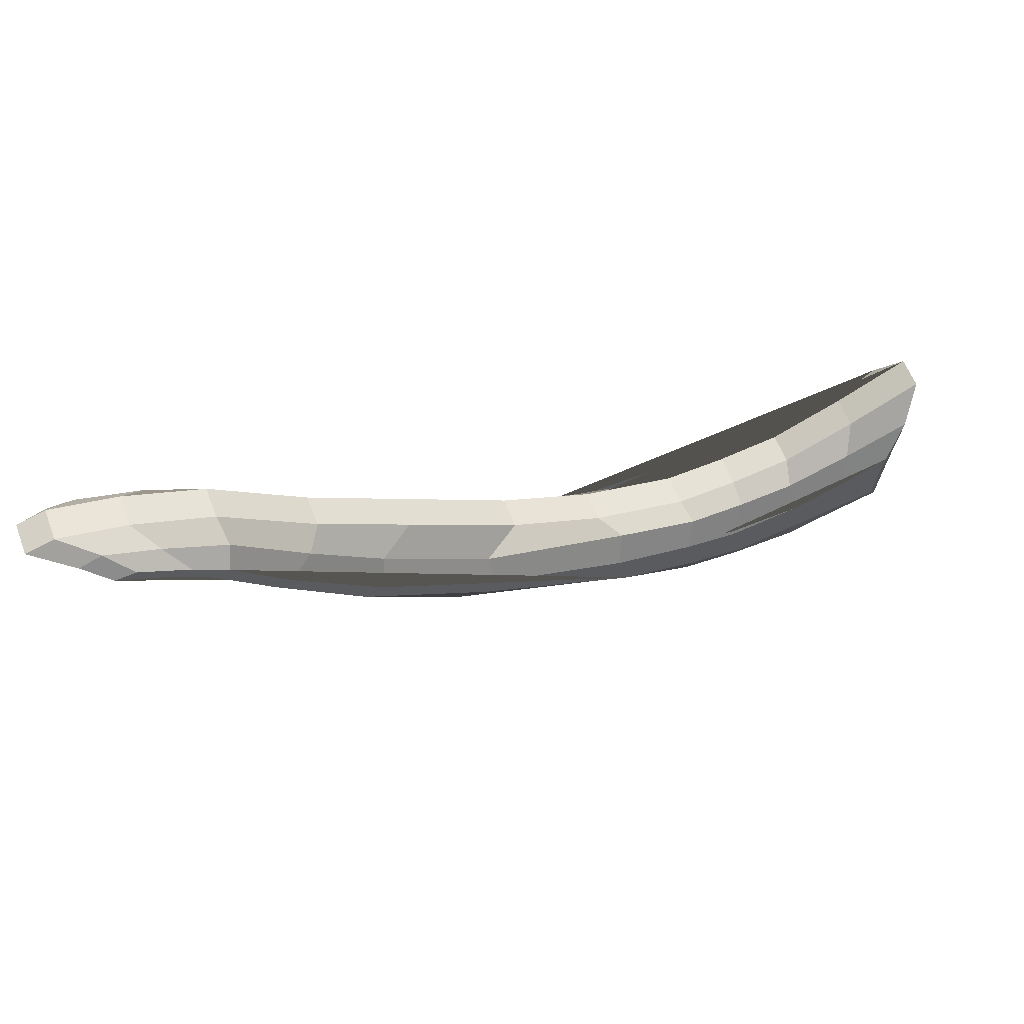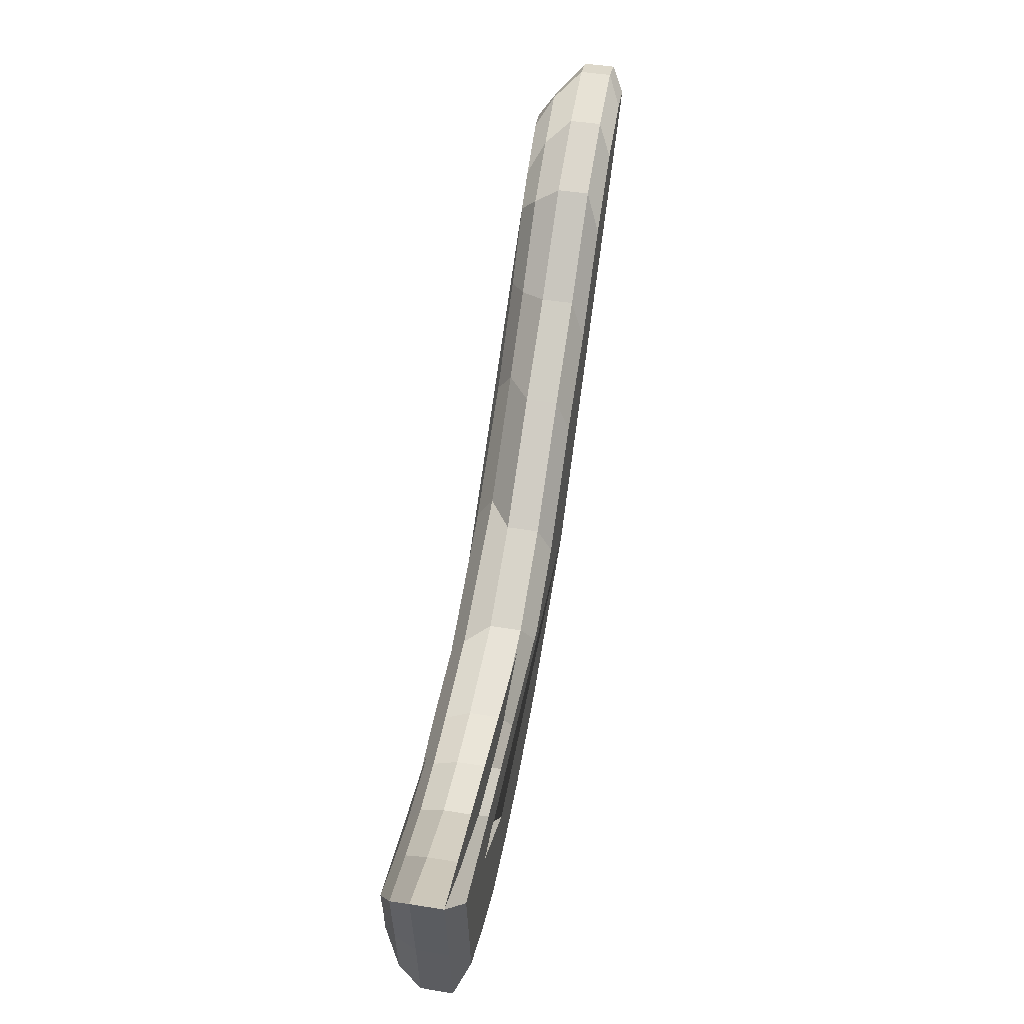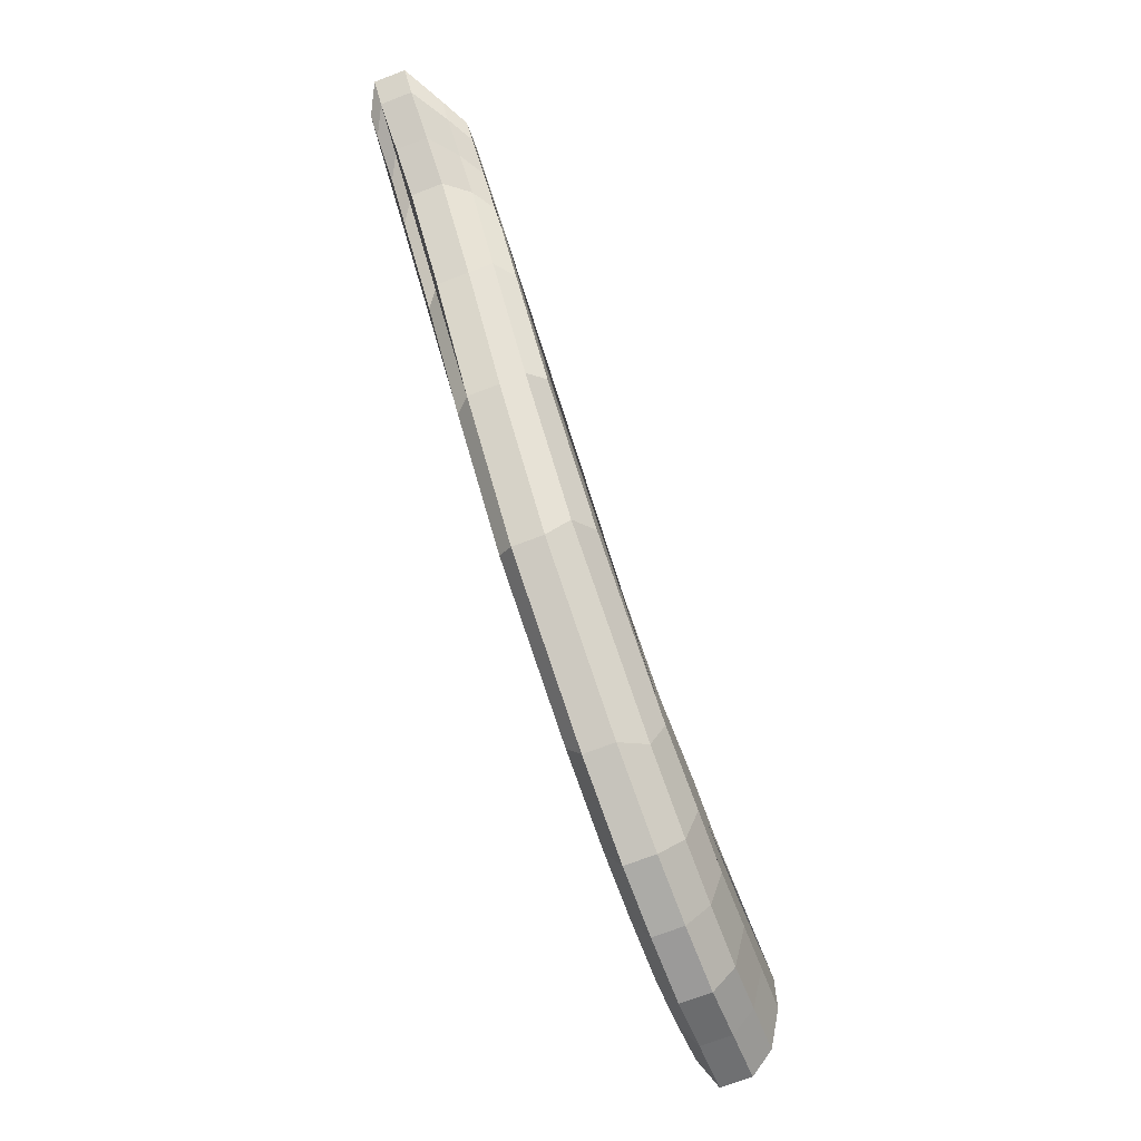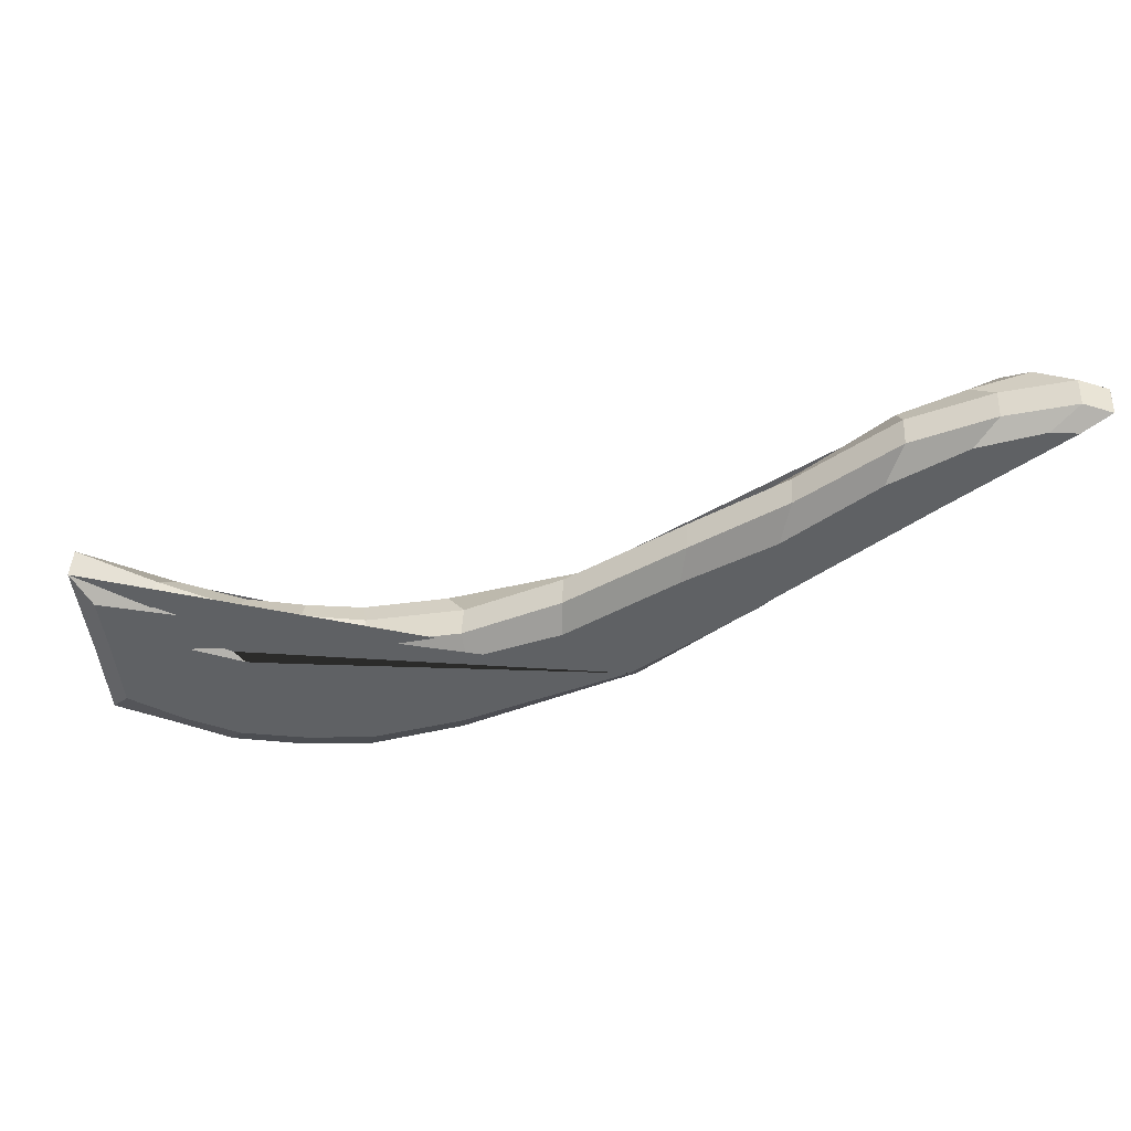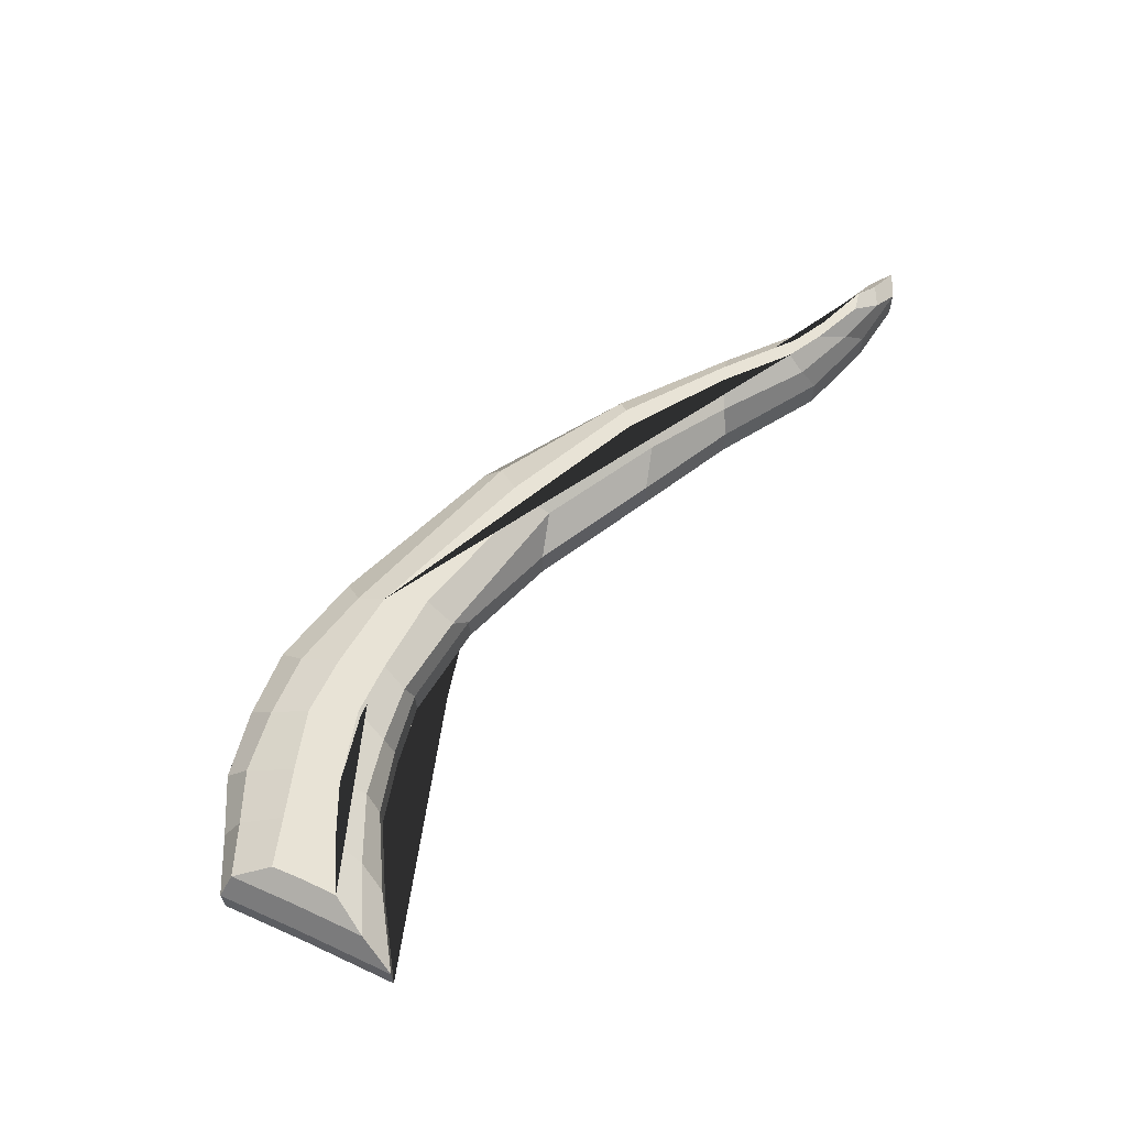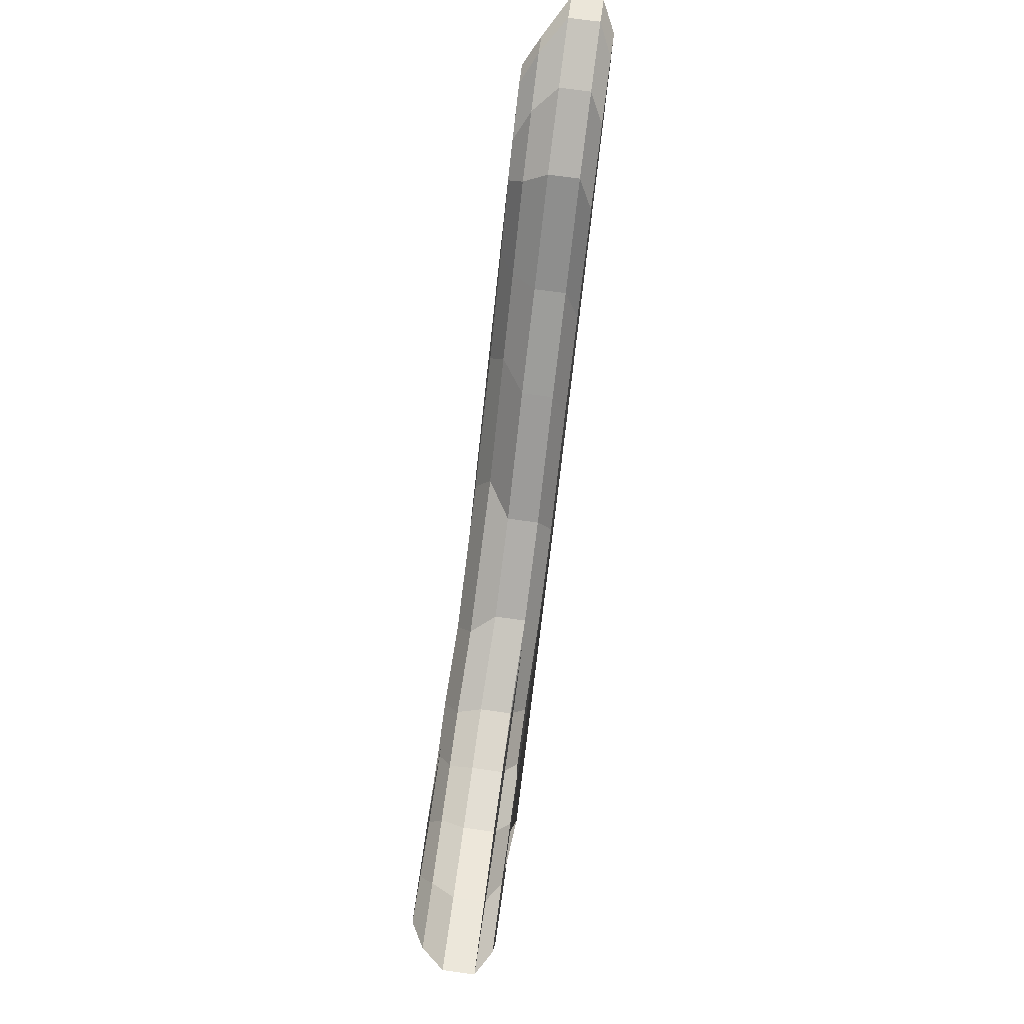
<metadata>
{"format":"obj","ext":"obj","renderer":"f3d","projection":"perspective","resolution":1024,"background":"white","views":[{"elev":60.5,"azim":158.8,"up":"+Z"},{"elev":47.9,"azim":-79.4,"up":"+Z"},{"elev":-73.1,"azim":110.8,"up":"+Z"},{"elev":44.5,"azim":2.9,"up":"+Z"},{"elev":62.7,"azim":-70.8,"up":"+Y"},{"elev":75.8,"azim":-82.2,"up":"+Z"}]}
</metadata>
<code>
o _Lapa_Top_Plane.005
v 3.306 0.868 -1.339
v 3.61 0.8726 -0.8145
v 2.372 0.8726 -1.618
v 2.069 0.8726 -1.099
v 3.968 0.8726 -0.7004
v 2.694 0.8726 -1.618
v 2.109 0.8726 -1.52
v 2.695 0.8764 -1.286
v 3.138 0.8705 -1.129
v 4.217 0.8726 -0.5476
v 3.58 0.8703 -1.104
v 2.913 0.8703 -1.541
v 2.534 0.8726 -1.629
v 2.24 0.8726 -1.567
v 2.092 0.8726 -1.324
v 2.405 0.8764 -1.258
v 4.151 0.8726 -0.5268
v 3.999 0.8726 -0.5658
v 3.822 0.8726 -0.6439
v 3.401 0.8726 -0.9528
v 2.917 0.8709 -1.236
v 2.55 0.8764 -1.279
v 2.236 0.8745 -1.186
v 4.169 0.8726 -0.591
v 4.068 0.8726 -0.6435
v 3.788 0.8718 -0.8711
v 3.306 0.9407 -1.339
v 3.611 0.9453 -0.8151
v 2.372 0.9453 -1.618
v 2.069 0.9453 -1.1
v 3.968 0.9453 -0.701
v 2.694 0.9453 -1.619
v 2.109 0.9453 -1.52
v 2.695 0.9491 -1.287
v 3.139 0.9432 -1.13
v 4.218 0.9453 -0.5481
v 3.58 0.943 -1.104
v 2.913 0.943 -1.541
v 2.534 0.9453 -1.629
v 2.24 0.9453 -1.568
v 2.092 0.9453 -1.325
v 2.405 0.9491 -1.259
v 4.152 0.9453 -0.5273
v 3.999 0.9453 -0.5664
v 3.822 0.9453 -0.6444
v 3.401 0.9453 -0.9533
v 2.917 0.9436 -1.237
v 2.551 0.9491 -1.28
v 2.236 0.9472 -1.186
v 4.169 0.9453 -0.5916
v 4.068 0.9453 -0.644
v 3.788 0.9445 -0.8716
v 3.304 0.9968 -1.293
v 3.647 1.001 -0.8322
v 2.383 1.001 -1.567
v 2.113 1.001 -1.179
v 3.928 1.001 -0.7129
v 2.677 1.001 -1.557
v 2.143 1.001 -1.5
v 2.683 1.005 -1.304
v 3.229 0.9991 -1.144
v 4.125 1.001 -0.5762
v 3.579 0.9989 -1.08
v 2.866 0.9988 -1.492
v 2.531 1.001 -1.57
v 2.263 1.001 -1.532
v 2.131 1.001 -1.351
v 2.418 1.005 -1.291
v 4.071 1.001 -0.5559
v 3.953 1.001 -0.6063
v 3.814 1.001 -0.6805
v 3.483 1.001 -0.9671
v 2.877 0.9994 -1.259
v 2.551 1.005 -1.302
v 2.265 1.003 -1.24
v 4.087 1.001 -0.6155
v 4.007 1.001 -0.6621
v 3.787 1 -0.8673
v 3.25 1.033 -1.239
v 3.702 1.037 -0.8567
v 2.408 1.037 -1.457
v 2.17 1.037 -1.26
v 3.876 1.037 -0.7203
v 2.687 1.037 -1.464
v 2.184 1.037 -1.415
v 2.707 1.041 -1.359
v 3.226 1.035 -1.2
v 4.064 1.037 -0.6075
v 3.544 1.035 -1.053
v 2.869 1.035 -1.424
v 2.55 1.037 -1.481
v 2.296 1.037 -1.436
v 2.18 1.037 -1.346
v 2.412 1.041 -1.349
v 4.016 1.037 -0.6038
v 3.906 1.037 -0.6664
v 3.83 1.037 -0.7205
v 3.502 1.037 -1.031
v 2.896 1.036 -1.327
v 2.584 1.041 -1.374
v 2.28 1.039 -1.306
v 4.026 1.037 -0.6281
v 3.95 1.037 -0.6684
v 3.742 1.036 -0.8634
v 4.217 0.8726 -0.5476
v 3.138 0.8705 -1.129
v 2.694 0.8726 -1.618
v 3.968 0.8726 -0.7004
v 2.069 0.8726 -1.099
v 2.372 0.8726 -1.618
v 2.695 0.8764 -1.286
v 2.109 0.8726 -1.52
v 3.61 0.8726 -0.8145
v 3.306 0.868 -1.339
v 2.24 0.8726 -1.567
v 2.534 0.8726 -1.629
v 2.913 0.8703 -1.541
v 3.58 0.8703 -1.104
v 2.092 0.8726 -1.324
v 2.405 0.8764 -1.258
v 4.151 0.8726 -0.5268
v 3.999 0.8726 -0.5658
v 3.822 0.8726 -0.6439
v 3.401 0.8726 -0.9528
v 2.917 0.8709 -1.236
v 2.55 0.8764 -1.279
v 2.236 0.8745 -1.186
v 4.169 0.8726 -0.591
v 4.068 0.8726 -0.6435
v 3.788 0.8718 -0.8711
v 4.152 0.8396 -0.5753
v 3.142 0.8375 -1.194
v 2.707 0.8396 -1.557
v 3.919 0.8396 -0.7411
v 2.125 0.8396 -1.156
v 2.403 0.8396 -1.561
v 2.719 0.8434 -1.356
v 2.153 0.8396 -1.456
v 3.589 0.8396 -0.901
v 3.288 0.835 -1.306
v 2.279 0.8396 -1.518
v 2.556 0.8396 -1.568
v 2.915 0.8373 -1.486
v 3.549 0.8373 -1.097
v 2.141 0.8396 -1.308
v 2.442 0.8269 -1.306
v 4.093 0.8396 -0.575
v 3.95 0.8396 -0.6232
v 3.788 0.8396 -0.7303
v 3.389 0.8396 -1.024
v 2.931 0.8379 -1.281
v 2.58 0.8434 -1.325
v 2.287 0.8415 -1.28
v 4.106 0.8396 -0.6094
v 4.01 0.8396 -0.656
v 3.747 0.8388 -0.8921
f 1 11 26 5 25 24 10 17 18 19 2 20 9 21 8 22 16 23 4 15 7 14 3 13 6 12
f 52 78 57 31
f 20 46 35 9
f 25 51 50 24
f 19 45 28 2
f 10 36 43 17
f 24 50 36 10
f 5 31 51 25
f 23 49 30 4
f 17 43 44 18
f 1 27 37 11
f 11 37 52 26
f 14 40 29 3
f 18 44 45 19
f 6 32 38 12
f 26 52 31 5
f 2 28 46 20
f 3 29 39 13
f 13 39 32 6
f 9 35 47 21
f 7 33 40 14
f 15 41 33 7
f 8 34 48 22
f 4 30 41 15
f 21 47 34 8
f 16 42 49 23
f 12 38 27 1
f 22 48 42 16
f 28 54 72 46
f 29 55 65 39
f 39 65 58 32
f 35 61 73 47
f 33 59 66 40
f 41 67 59 33
f 34 60 74 48
f 30 56 67 41
f 47 73 60 34
f 42 68 75 49
f 38 64 53 27
f 48 74 68 42
f 46 72 61 35
f 51 77 76 50
f 45 71 54 28
f 36 62 69 43
f 50 76 62 36
f 31 57 77 51
f 49 75 56 30
f 43 69 70 44
f 27 53 63 37
f 37 63 78 52
f 40 66 55 29
f 44 70 71 45
f 32 58 64 38
f 67 93 85 59
f 59 85 92 66
f 60 86 100 74
f 56 82 93 67
f 73 99 86 60
f 68 94 101 75
f 64 90 79 53
f 74 100 94 68
f 72 98 87 61
f 77 103 102 76
f 71 97 80 54
f 62 88 95 69
f 76 102 88 62
f 57 83 103 77
f 75 101 82 56
f 69 95 96 70
f 53 79 89 63
f 63 89 104 78
f 66 92 81 55
f 70 96 97 71
f 58 84 90 64
f 78 104 83 57
f 54 80 98 72
f 55 81 91 65
f 65 91 84 58
f 61 87 99 73
f 90 84 91 81 92 85 93 82 101 94 100 86 99 87 98 80 97 96 95 88 102 103 83 104 89 79
f 119 145 135 109
f 106 132 150 124
f 112 138 145 119
f 124 150 139 113
f 130 156 144 118
f 118 144 140 114
f 114 117 107 116 110 115 112 119 109 127 120 126 111 125 106 124 113 123 122 121 105 128 129 108 130 118
f 140 144 156 134 155 154 131 147 148 149 139 150 132 151 137 152 146 153 135 145 138 141 136 142 133 143
f 122 148 147 121
f 114 140 143 117
f 116 142 136 110
f 123 149 148 122
f 105 131 154 128
f 108 134 156 130
f 125 151 132 106
f 111 137 151 125
f 107 133 142 116
f 126 152 137 111
f 121 147 131 105
f 113 139 149 123
f 110 136 141 115
f 128 154 155 129
f 120 146 152 126
f 109 135 153 127
f 117 143 133 107
f 129 155 134 108
f 115 141 138 112
f 127 153 146 120
l 79 87

</code>
